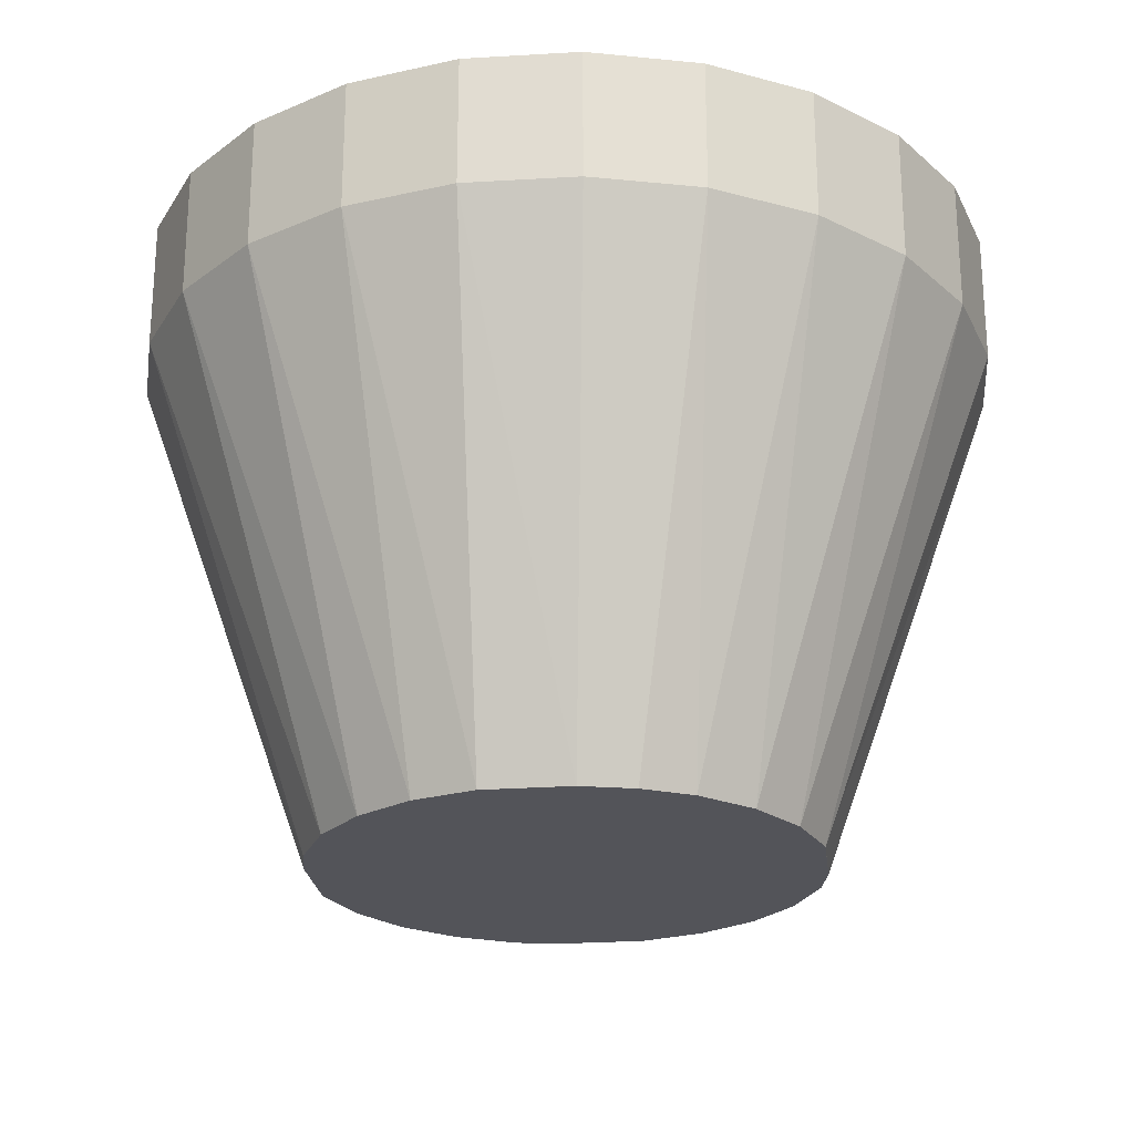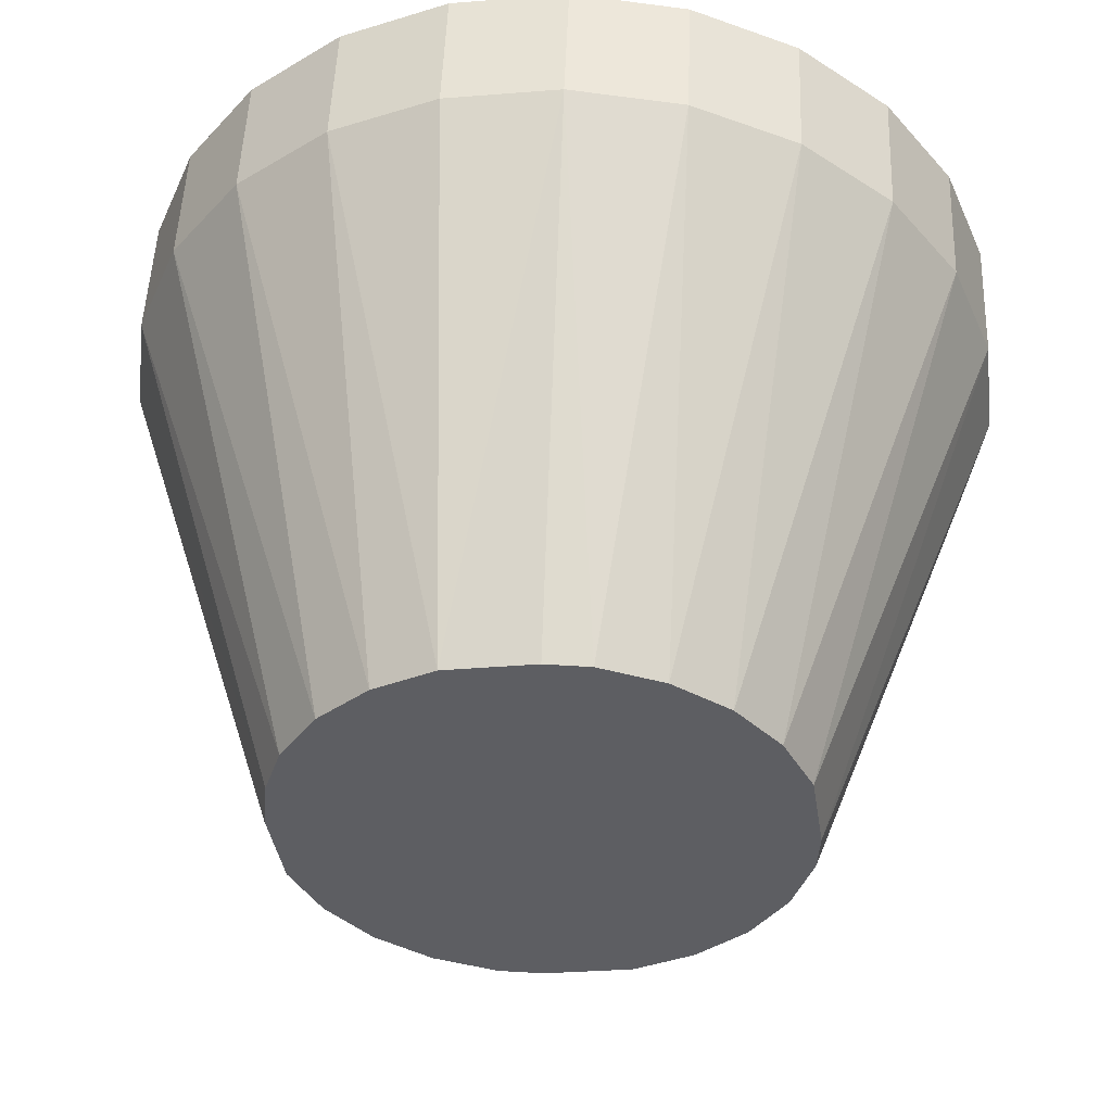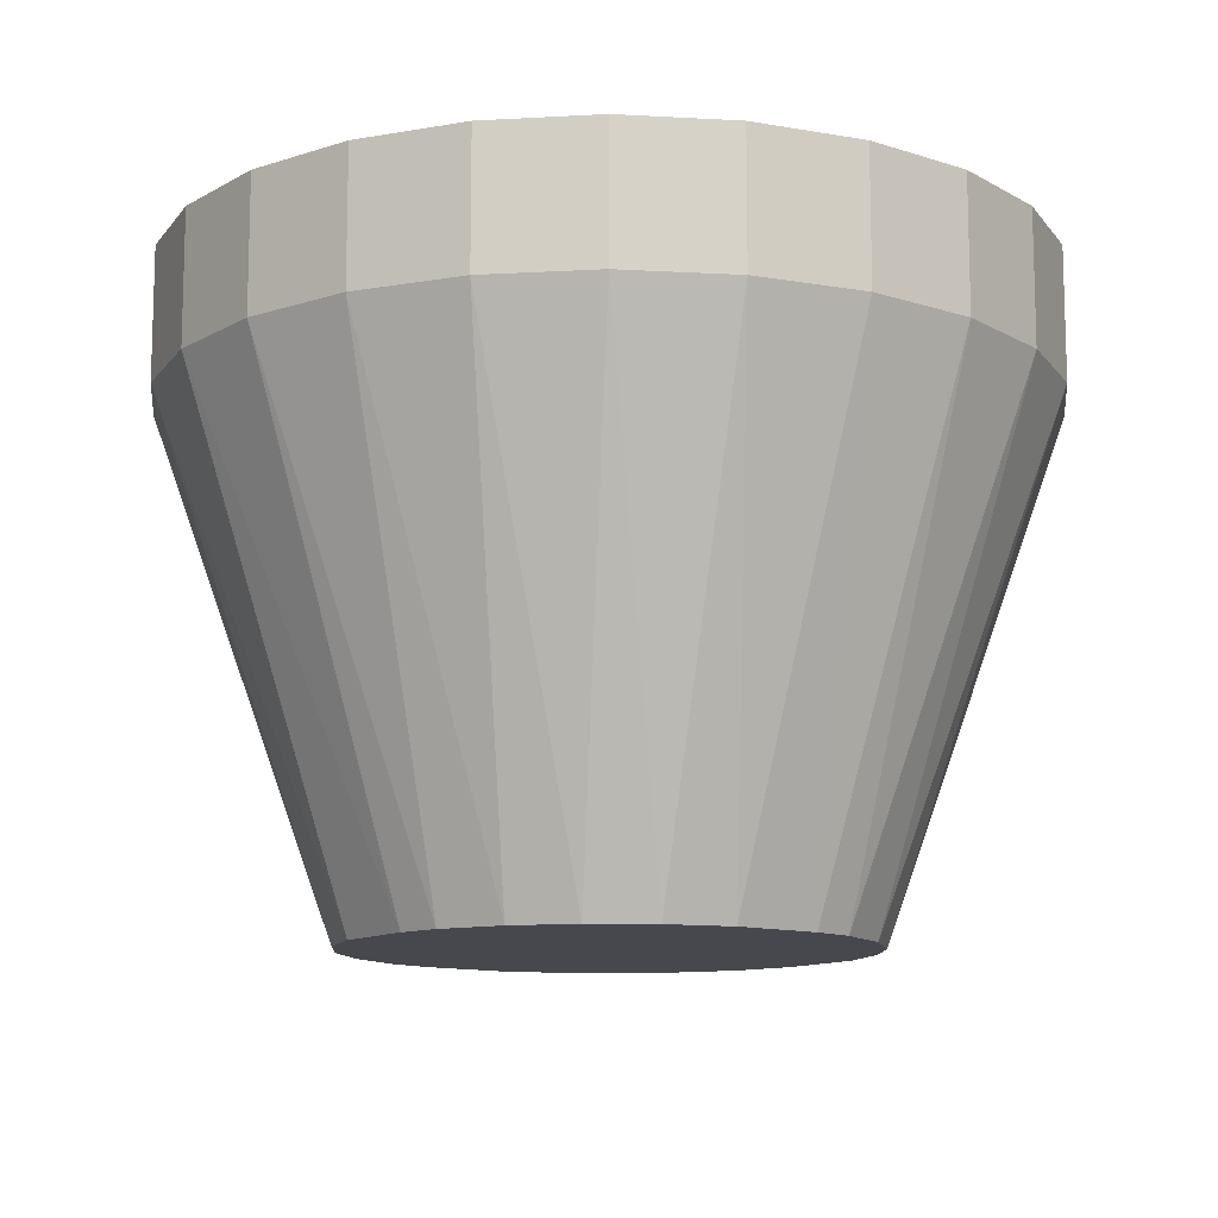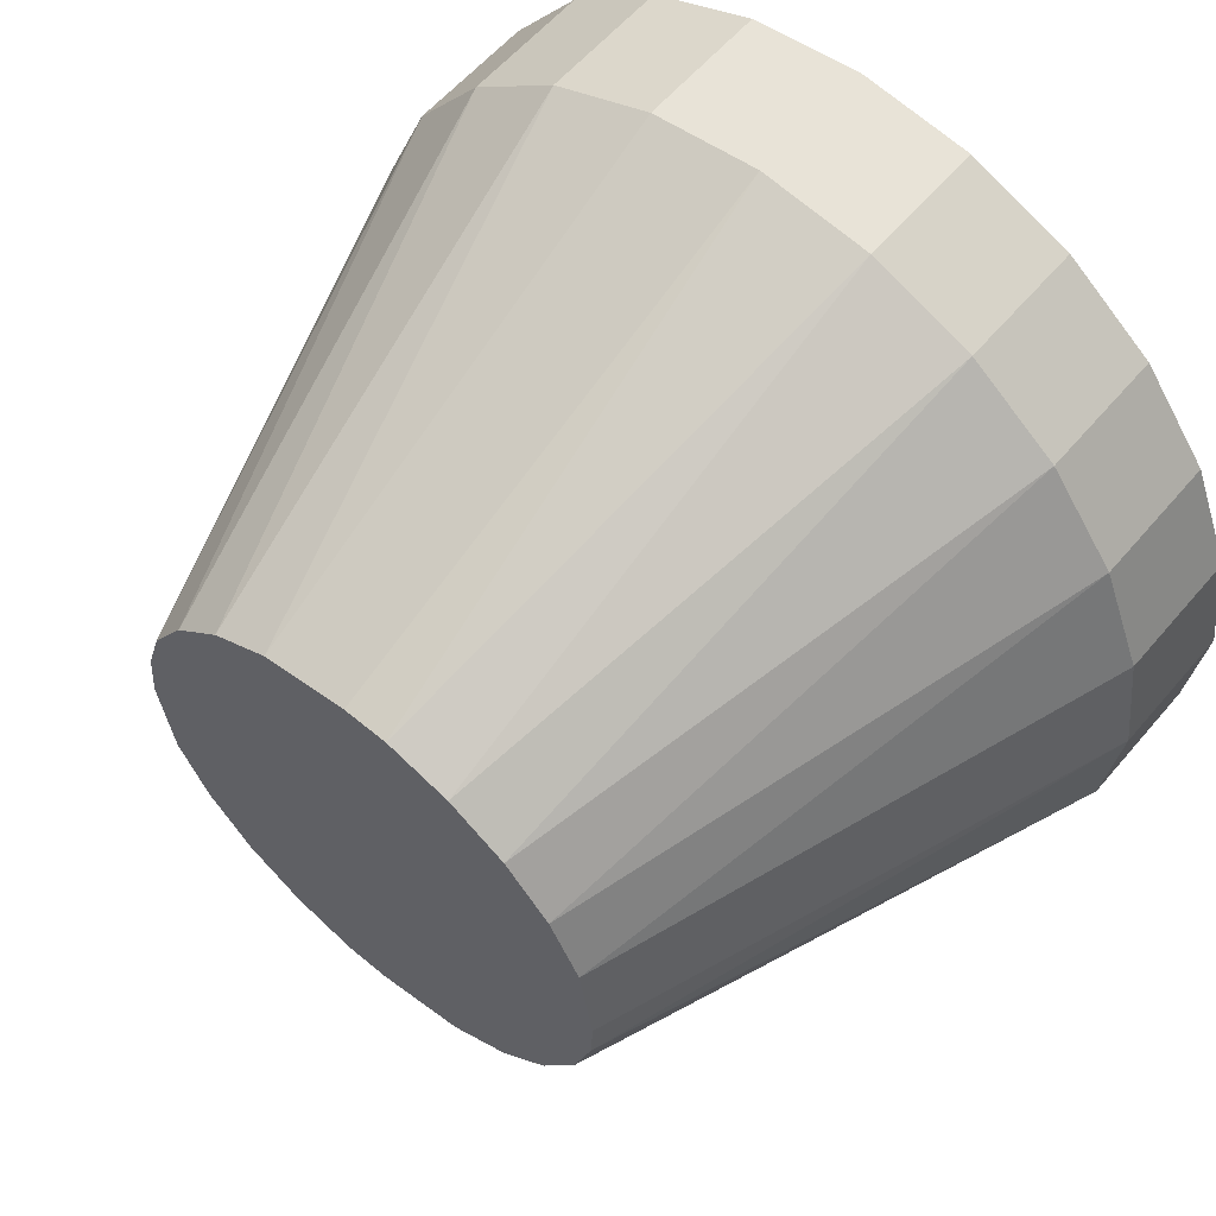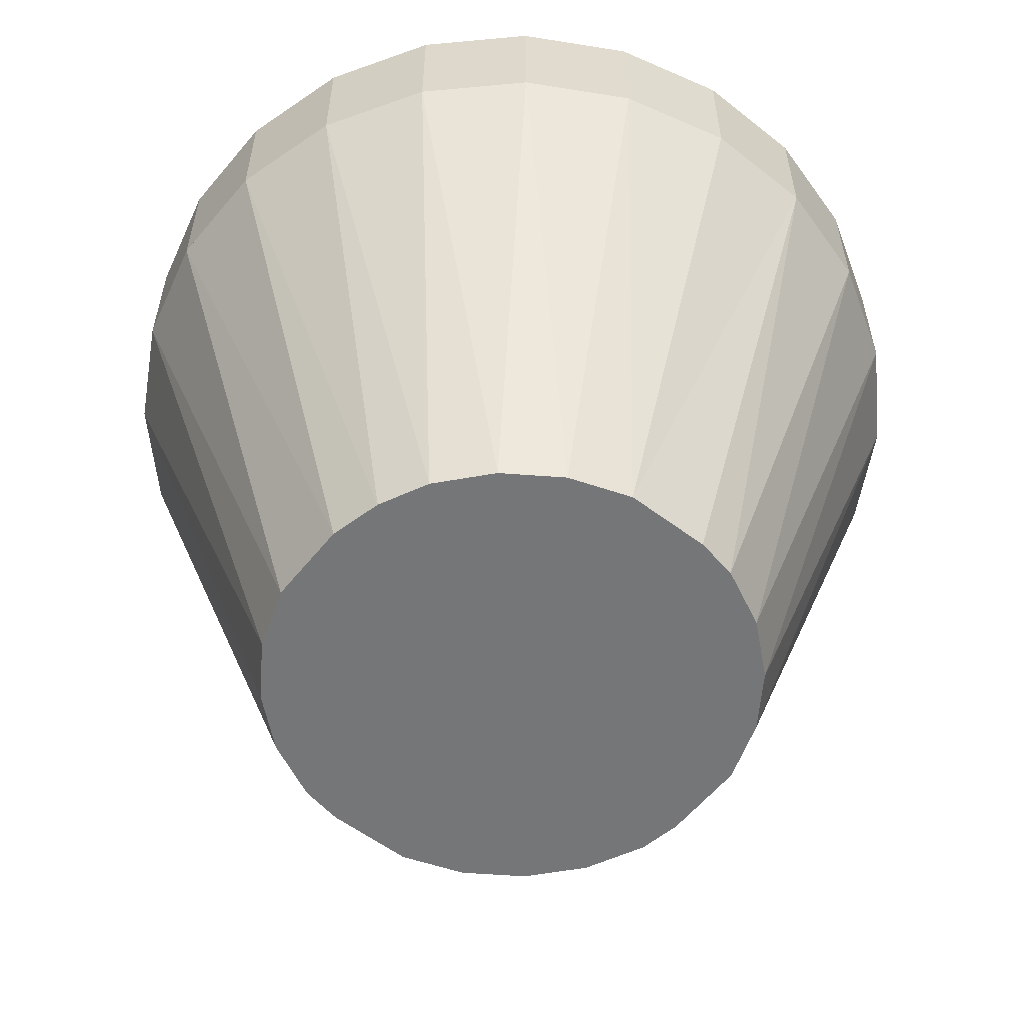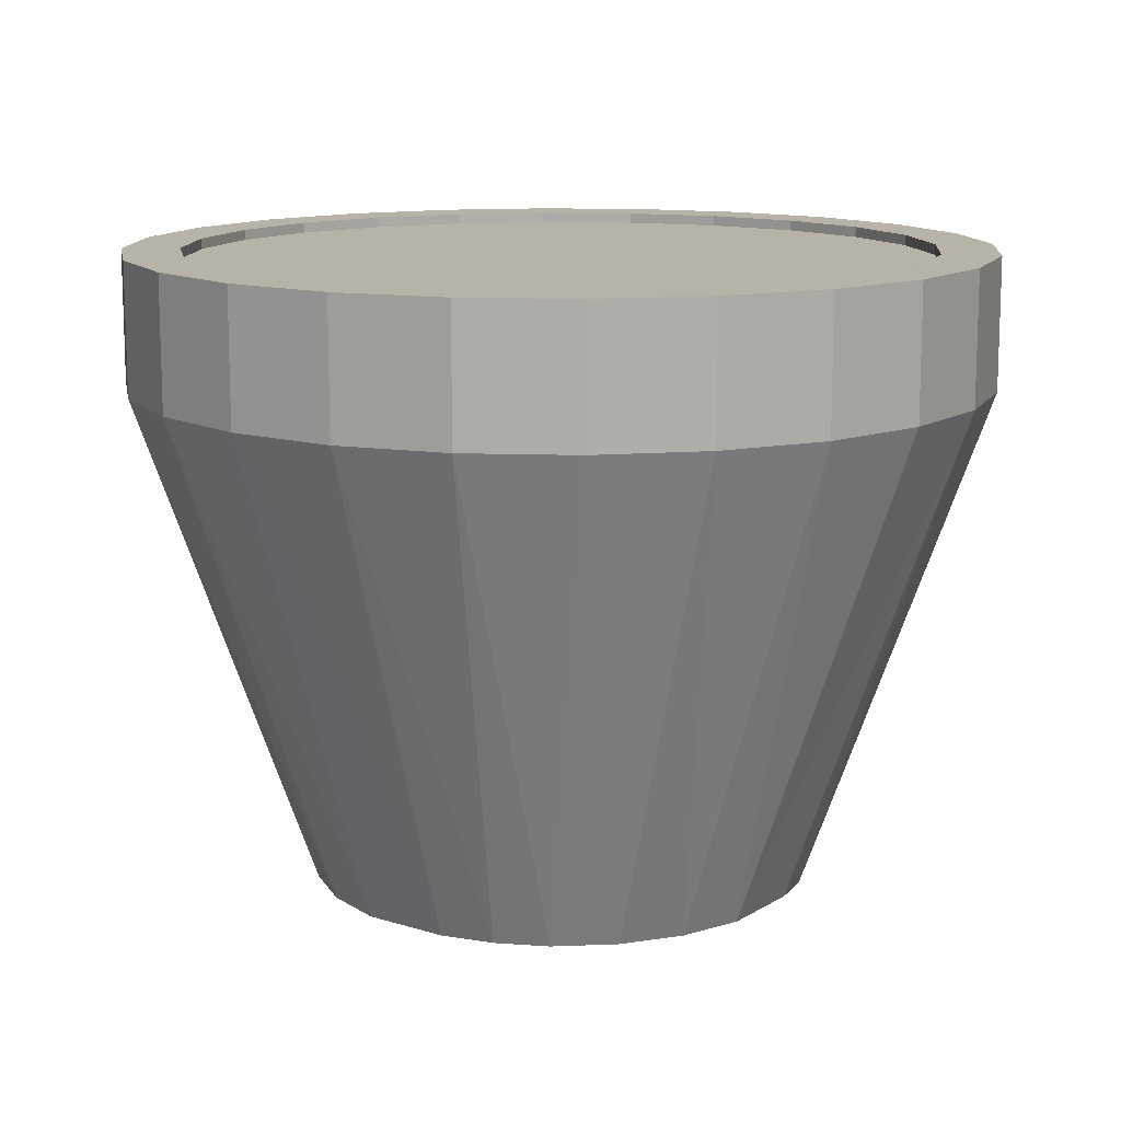
<metadata>
{"format":"obj","ext":"obj","renderer":"f3d","projection":"perspective","resolution":1024,"background":"white","views":[{"elev":-23.8,"azim":88.1,"up":"+Z"},{"elev":51.0,"azim":-177.8,"up":"+Y"},{"elev":-11.9,"azim":-45.0,"up":"+Z"},{"elev":58.8,"azim":-140.0,"up":"+Y"},{"elev":-56.8,"azim":133.0,"up":"+Z"},{"elev":12.6,"azim":117.2,"up":"+Z"}]}
</metadata>
<code>
o D00308
v 0.4754 0.9818 0.6096
v 0.4754 0.7123 0.6096
v 0.4576 0.8471 0.6096
v 0.5274 0.5867 0.6096
v 0.5274 1.107 0.6096
v 0.6101 0.4789 0.6096
v 0.6101 1.215 0.6096
v 0.718 0.3961 0.6096
v 0.718 1.298 0.6096
v 0.8435 0.3441 0.6096
v 0.8435 1.35 0.6096
v 0.9783 0.3264 0.6096
v 0.9783 1.368 0.6096
v 1.113 1.35 0.6096
v 1.113 0.3441 0.6096
v 1.239 0.3961 0.6096
v 1.239 1.298 0.6096
v 1.347 0.4789 0.6096
v 1.347 1.215 0.6096
v 1.429 0.5867 0.6096
v 1.429 1.107 0.6096
v 1.481 0.7123 0.6096
v 1.481 0.9818 0.6096
v 1.499 0.8471 0.6096
v 0.8435 1.35 0.7683
v 0.9783 1.368 0.7683
v 1.113 1.35 0.7683
v 1.239 1.298 0.7683
v 1.347 1.215 0.7683
v 1.429 1.107 0.7683
v 1.481 0.9818 0.7683
v 1.499 0.8471 0.7683
v 1.481 0.7123 0.7683
v 1.347 0.4789 0.7683
v 1.239 0.3961 0.7683
v 1.113 0.3441 0.7683
v 0.9783 0.3264 0.7683
v 0.8435 0.3441 0.7683
v 0.718 0.3961 0.7683
v 0.6101 0.4789 0.7683
v 0.5274 0.5867 0.7683
v 0.4754 0.7123 0.7683
v 0.4576 0.8471 0.7683
v 0.4754 0.9818 0.7683
v 0.6101 1.215 0.7683
v 0.718 1.298 0.7683
v 1.274 0.9126 -0
v 1.281 0.8471 -0
v 1.255 0.9757 -0
v 1.212 1.043 -0
v 1.153 1.097 -0
v 0.6781 0.7944 -0
v 0.6758 0.8471 -0
v 0.702 0.7185 -0
v 0.7447 0.6513 -0
v 0.8033 0.5975 -0
v 0.8738 0.5607 -0
v 0.9783 0.5446 -0
v 1.031 0.5468 -0
v 1.107 0.5707 -0
v 1.174 0.6134 -0
v 0.9256 1.147 -0
v 0.7826 1.081 -0
v 0.7288 1.022 -0
v 0.692 0.9515 -0
v 0.5274 1.107 0.7683
v 0.5427 0.7303 0.7302
v 0.5427 0.9638 0.7302
v 0.5274 0.8471 0.7302
v 0.5878 0.6216 0.7302
v 0.5878 1.073 0.7302
v 0.6594 0.5282 0.7302
v 0.6594 1.166 0.7302
v 0.7528 0.4565 0.7302
v 0.7528 1.238 0.7302
v 0.8616 0.4115 0.7302
v 0.8616 1.283 0.7302
v 0.9783 0.3961 0.7302
v 0.9783 1.298 0.7302
v 1.095 0.4115 0.7302
v 1.095 1.283 0.7302
v 1.204 0.4565 0.7302
v 1.204 1.238 0.7302
v 1.297 0.5282 0.7302
v 1.297 1.166 0.7302
v 1.369 0.6216 0.7302
v 1.369 1.073 0.7302
v 1.414 0.7303 0.7302
v 1.414 0.9638 0.7302
v 1.429 0.8471 0.7302
v 1.228 0.672 -0
v 1.265 0.7426 -0
v 1.083 1.133 -0
v 0.8497 1.123 -0
v 1.429 0.5867 0.7683
v 0.5427 0.7303 0.7557
v 0.5274 0.8471 0.7557
v 0.5427 0.9638 0.7557
v 0.5878 1.073 0.7557
v 0.6594 1.166 0.7557
v 0.7528 1.238 0.7557
v 0.8616 1.283 0.7557
v 0.9783 1.298 0.7557
v 1.095 1.283 0.7557
v 1.204 1.238 0.7557
v 1.297 1.166 0.7557
v 1.369 1.073 0.7557
v 1.414 0.9638 0.7557
v 1.429 0.8471 0.7557
v 1.414 0.7303 0.7557
v 1.369 0.6216 0.7557
v 1.297 0.5282 0.7557
v 1.204 0.4565 0.7557
v 1.095 0.4115 0.7557
v 0.9783 0.3961 0.7557
v 0.8616 0.4115 0.7557
v 0.7528 0.4565 0.7557
v 0.6594 0.5282 0.7557
v 0.5878 0.6216 0.7557
v 0.5427 0.7303 0.7683
v 0.5274 0.8471 0.7683
v 0.5878 0.6216 0.7683
v 0.6594 0.5282 0.7683
v 0.7528 0.4565 0.7683
v 0.8616 0.4115 0.7683
v 0.9783 0.3961 0.7683
v 1.095 0.4115 0.7683
v 1.204 0.4565 0.7683
v 1.297 0.5282 0.7683
v 1.369 0.6216 0.7683
v 1.414 0.7303 0.7683
v 1.429 0.8471 0.7683
v 0.5427 0.9638 0.7683
v 0.5878 1.073 0.7683
v 0.6594 1.166 0.7683
v 0.7528 1.238 0.7683
v 0.8616 1.283 0.7683
v 0.9783 1.298 0.7683
v 1.095 1.283 0.7683
v 1.204 1.238 0.7683
v 1.297 1.166 0.7683
v 1.369 1.073 0.7683
v 1.414 0.9638 0.7683
v 0.9783 1.15 -0
v 1.255 0.9757 0.0381
v 1.274 0.9126 0.0381
v 1.212 1.043 0.0381
v 1.153 1.097 0.0381
v 1.083 1.133 0.0381
v 0.9783 1.15 0.0381
v 0.9256 1.147 0.0381
v 0.8497 1.123 0.0381
v 0.7826 1.081 0.0381
v 0.7288 1.022 0.0381
v 0.692 0.9515 0.0381
v 0.6758 0.8471 0.0381
v 0.6781 0.7944 0.0381
v 0.702 0.7185 0.0381
v 0.7447 0.6513 0.0381
v 0.8033 0.5975 0.0381
v 0.8738 0.5607 0.0381
v 0.9783 0.5446 0.0381
v 1.031 0.5468 0.0381
v 1.107 0.5707 0.0381
v 1.174 0.6134 0.0381
v 1.228 0.672 0.0381
v 1.265 0.7426 0.0381
v 1.281 0.8471 0.0381
f 1 3 2
f 2 4 1
f 4 5 1
f 4 6 5
f 6 7 5
f 6 8 7
f 8 9 7
f 8 10 9
f 10 11 9
f 10 12 11
f 12 13 11
f 12 14 13
f 12 15 14
f 15 16 14
f 16 17 14
f 16 18 17
f 18 19 17
f 18 20 19
f 20 21 19
f 20 22 21
f 22 23 21
f 22 24 23
f 25 13 11
f 13 25 26
f 26 14 13
f 14 26 27
f 27 17 14
f 17 27 28
f 28 19 17
f 19 28 29
f 19 30 21
f 30 19 29
f 21 31 23
f 31 21 30
f 23 32 24
f 32 23 31
f 24 33 22
f 33 24 32
f 34 16 18
f 16 34 35
f 35 15 16
f 15 35 36
f 36 12 15
f 12 36 37
f 37 10 12
f 10 37 38
f 38 8 10
f 8 38 39
f 39 6 8
f 6 39 40
f 41 6 40
f 6 41 4
f 42 4 41
f 4 42 2
f 43 2 42
f 2 43 3
f 44 3 43
f 3 44 1
f 45 9 7
f 9 45 46
f 46 11 9
f 11 46 25
f 47 24 48
f 21 23 49
f 19 50 51
f 3 52 2
f 53 52 3
f 54 4 2
f 52 54 2
f 55 6 4
f 54 55 4
f 6 56 8
f 6 55 56
f 8 57 10
f 8 56 57
f 10 58 12
f 10 57 58
f 12 59 15
f 12 58 59
f 15 60 16
f 15 59 60
f 16 61 18
f 16 60 61
f 13 62 11
f 9 63 7
f 7 64 5
f 7 63 64
f 5 65 1
f 5 64 65
f 1 53 3
f 1 65 53
f 66 1 44
f 1 66 5
f 45 5 66
f 5 45 7
f 67 69 68
f 68 70 67
f 68 71 70
f 71 72 70
f 71 73 72
f 73 74 72
f 73 75 74
f 75 76 74
f 75 77 76
f 77 78 76
f 77 79 78
f 79 80 78
f 79 81 80
f 81 82 80
f 81 83 82
f 83 84 82
f 83 85 84
f 85 86 84
f 85 87 86
f 87 88 86
f 87 89 88
f 89 90 88
f 91 20 18
f 92 20 91
f 91 18 61
f 92 22 20
f 24 22 48
f 48 22 92
f 23 24 47
f 23 47 49
f 19 21 50
f 21 49 50
f 19 51 17
f 17 51 93
f 17 93 14
f 14 93 13
f 11 94 9
f 11 62 94
f 9 94 63
f 22 95 20
f 95 22 33
f 20 34 18
f 34 20 95
f 69 67 96
f 96 97 69
f 68 69 97
f 97 98 68
f 71 68 98
f 98 99 71
f 73 71 99
f 99 100 73
f 101 75 73
f 73 100 101
f 102 77 75
f 75 101 102
f 103 79 77
f 77 102 103
f 104 81 79
f 79 103 104
f 105 83 81
f 81 104 105
f 106 85 83
f 83 105 106
f 106 107 87
f 87 85 106
f 107 108 89
f 89 87 107
f 108 109 90
f 90 89 108
f 109 110 88
f 88 90 109
f 110 111 86
f 86 88 110
f 111 112 84
f 84 86 111
f 113 82 84
f 84 112 113
f 114 80 82
f 82 113 114
f 115 78 80
f 80 114 115
f 116 76 78
f 78 115 116
f 117 74 76
f 76 116 117
f 118 72 74
f 74 117 118
f 70 72 118
f 118 119 70
f 67 70 119
f 119 96 67
f 96 98 97
f 98 96 119
f 98 119 99
f 99 119 118
f 99 118 100
f 100 118 117
f 100 117 101
f 101 117 116
f 101 116 102
f 102 116 115
f 102 115 103
f 103 115 114
f 103 114 104
f 104 114 113
f 104 113 105
f 105 113 112
f 105 112 106
f 106 112 111
f 106 111 107
f 107 111 110
f 107 110 108
f 108 110 109
f 41 120 121
f 120 41 40
f 120 40 122
f 122 40 123
f 123 40 39
f 123 39 124
f 124 39 38
f 124 38 125
f 125 38 37
f 125 37 126
f 126 37 36
f 126 36 127
f 127 36 128
f 128 36 35
f 128 35 129
f 129 35 34
f 129 34 130
f 130 34 95
f 130 95 131
f 131 95 132
f 132 95 33
f 132 33 30
f 30 33 31
f 31 33 32
f 42 44 43
f 44 42 41
f 44 41 66
f 66 41 121
f 66 121 133
f 66 133 45
f 45 133 134
f 45 134 135
f 45 135 46
f 46 135 136
f 46 136 25
f 25 136 137
f 25 137 26
f 26 137 138
f 26 138 139
f 26 139 27
f 27 139 140
f 27 140 28
f 28 140 141
f 28 141 29
f 29 141 142
f 29 142 30
f 30 142 143
f 30 143 132
f 97 120 96
f 120 97 121
f 98 121 97
f 121 98 133
f 99 133 98
f 133 99 134
f 100 134 99
f 134 100 135
f 136 100 101
f 100 136 135
f 137 101 102
f 101 137 136
f 138 102 103
f 102 138 137
f 139 103 104
f 103 139 138
f 140 104 105
f 104 140 139
f 141 105 106
f 105 141 140
f 141 107 142
f 107 141 106
f 142 108 143
f 108 142 107
f 143 109 132
f 109 143 108
f 132 110 131
f 110 132 109
f 131 111 130
f 111 131 110
f 130 112 129
f 112 130 111
f 128 112 113
f 112 128 129
f 127 113 114
f 113 127 128
f 126 114 115
f 114 126 127
f 125 115 116
f 115 125 126
f 124 116 117
f 116 124 125
f 123 117 118
f 117 123 124
f 119 123 118
f 123 119 122
f 96 122 119
f 122 96 120
f 65 52 53
f 52 65 54
f 54 65 64
f 54 64 55
f 55 64 63
f 55 63 56
f 56 63 94
f 56 94 57
f 57 94 62
f 57 62 58
f 58 62 144
f 58 144 93
f 58 93 59
f 59 93 60
f 60 93 51
f 60 51 61
f 61 51 50
f 61 50 91
f 91 50 49
f 91 49 92
f 92 49 47
f 92 47 48
f 13 93 144
f 13 144 62
f 145 146 47
f 47 49 145
f 147 145 49
f 49 50 147
f 147 50 51
f 51 148 147
f 148 51 93
f 93 149 148
f 149 93 144
f 144 150 149
f 150 144 62
f 62 151 150
f 151 62 94
f 94 152 151
f 152 94 63
f 63 153 152
f 63 64 154
f 154 153 63
f 64 65 155
f 155 154 64
f 65 53 156
f 156 155 65
f 53 52 157
f 157 156 53
f 52 54 158
f 158 157 52
f 54 55 159
f 159 158 54
f 159 55 56
f 56 160 159
f 160 56 57
f 57 161 160
f 161 57 58
f 58 162 161
f 162 58 59
f 59 163 162
f 163 59 60
f 60 164 163
f 164 60 61
f 61 165 164
f 166 165 61
f 61 91 166
f 167 166 91
f 91 92 167
f 168 167 92
f 92 48 168
f 146 168 48
f 48 47 146
f 162 168 156
f 146 145 147
f 147 148 150
f 148 149 150
f 150 151 152
f 153 150 152
f 153 154 156
f 154 155 156
f 156 157 158
f 153 156 150
f 158 159 156
f 159 160 162
f 160 161 162
f 162 163 164
f 165 162 164
f 165 166 168
f 166 167 168
f 168 146 150
f 165 168 162
f 146 147 150
f 156 159 162
f 156 168 150

</code>
